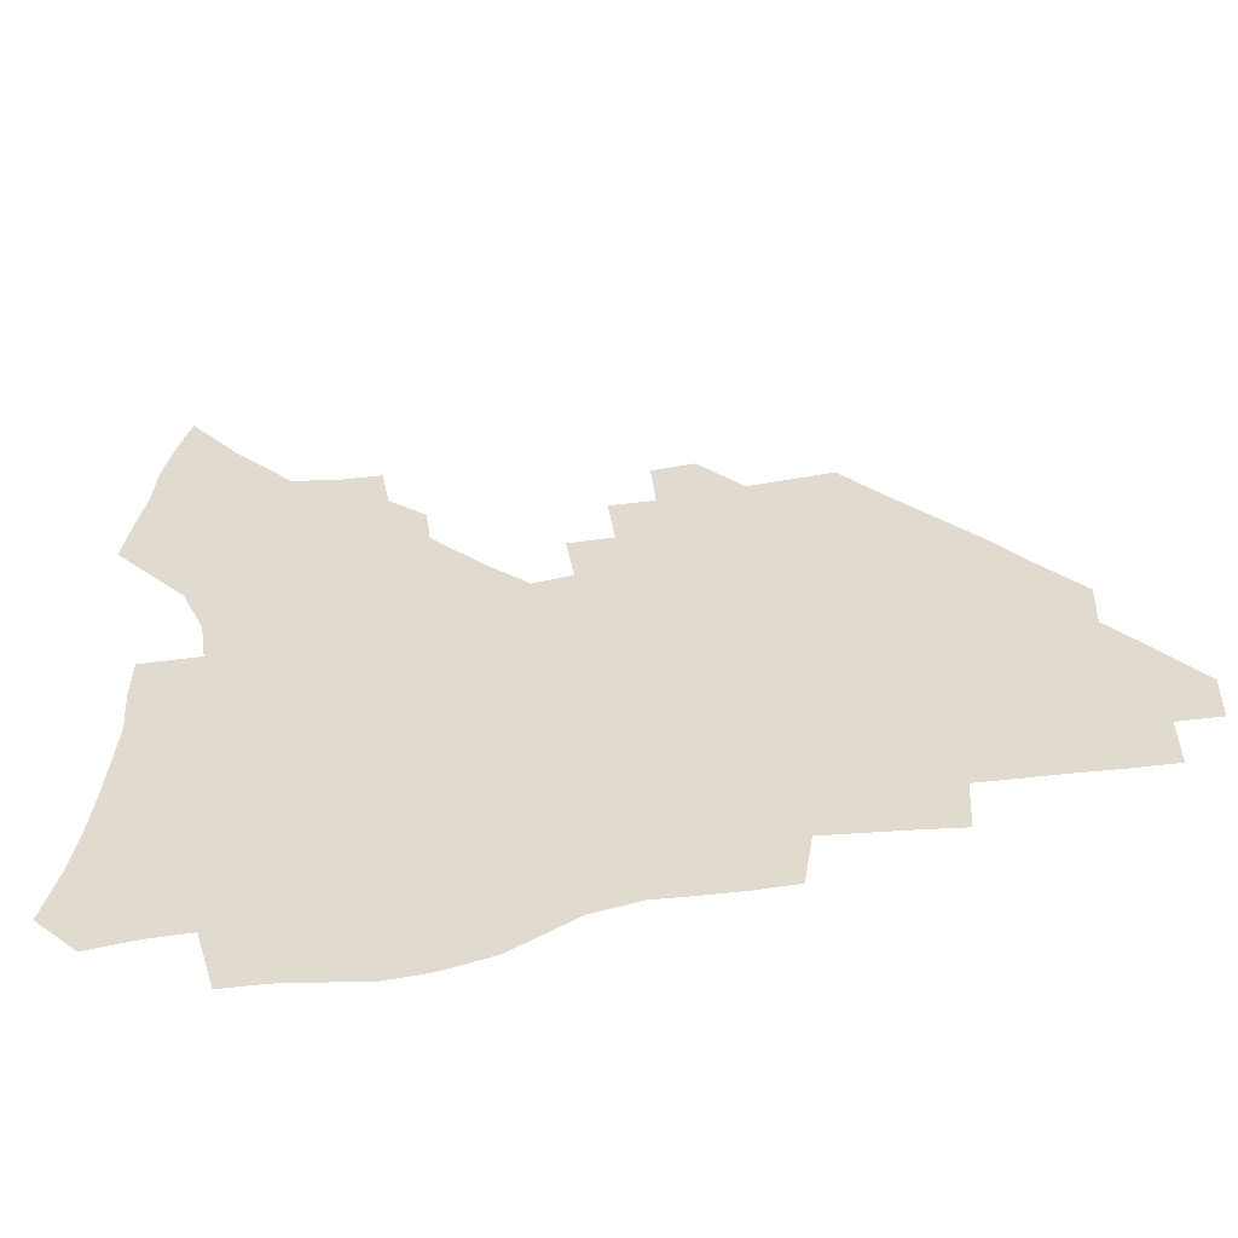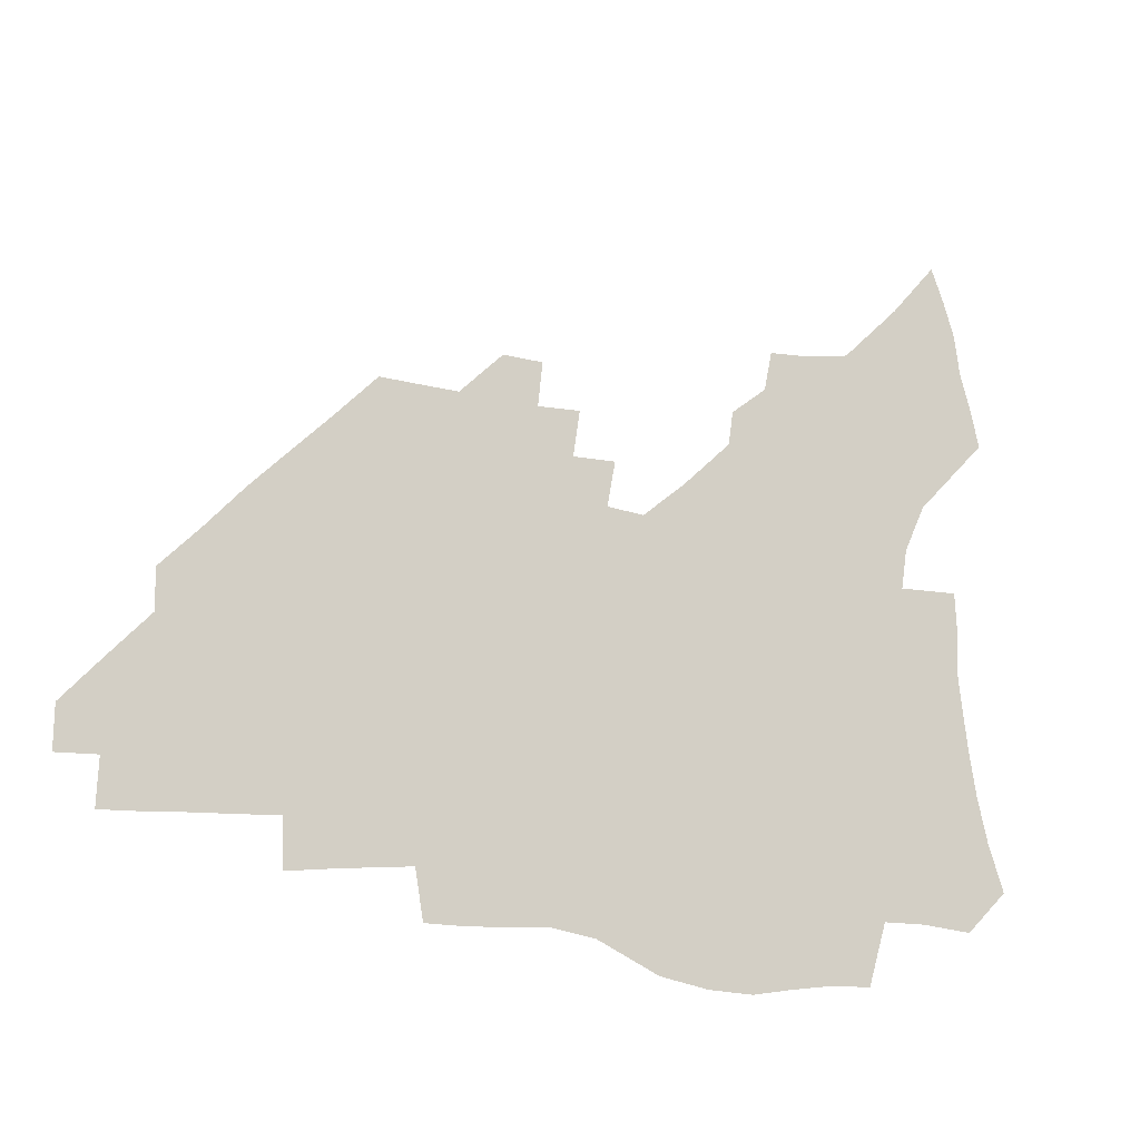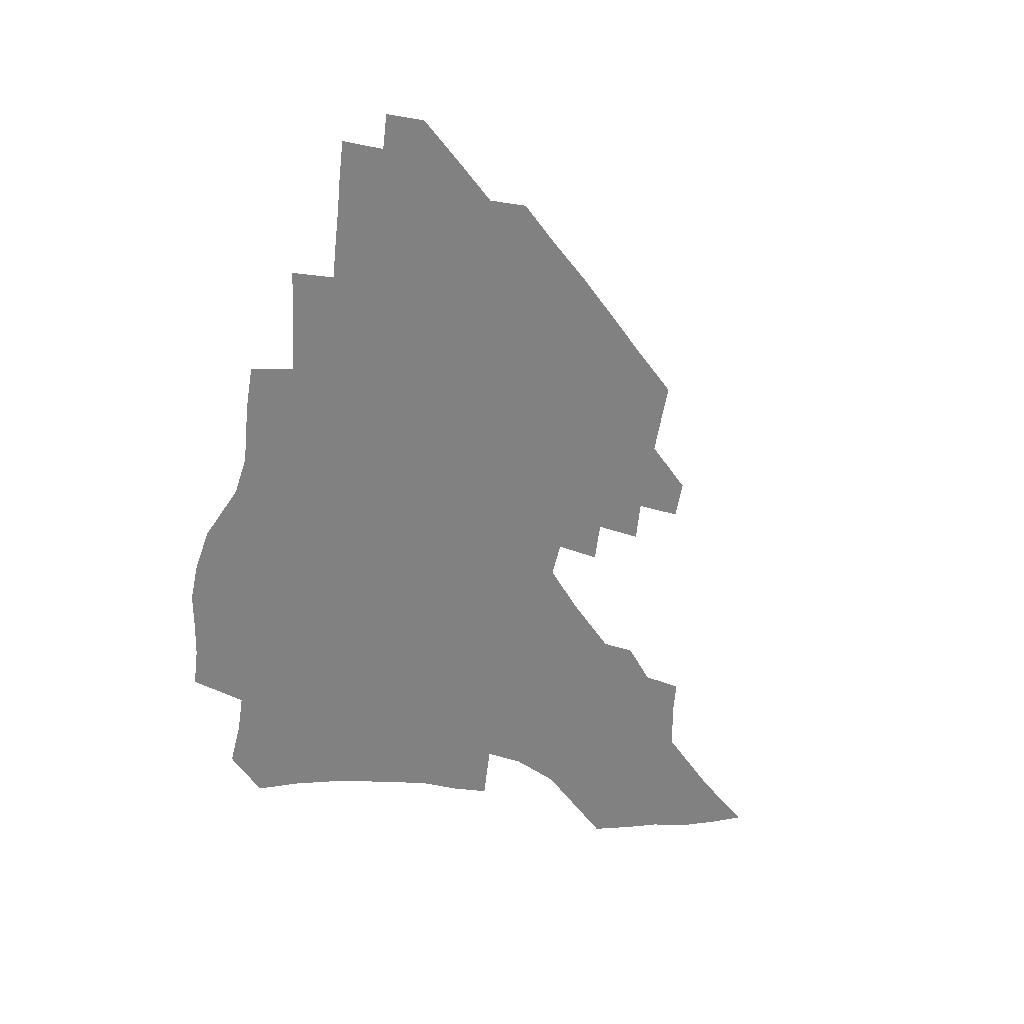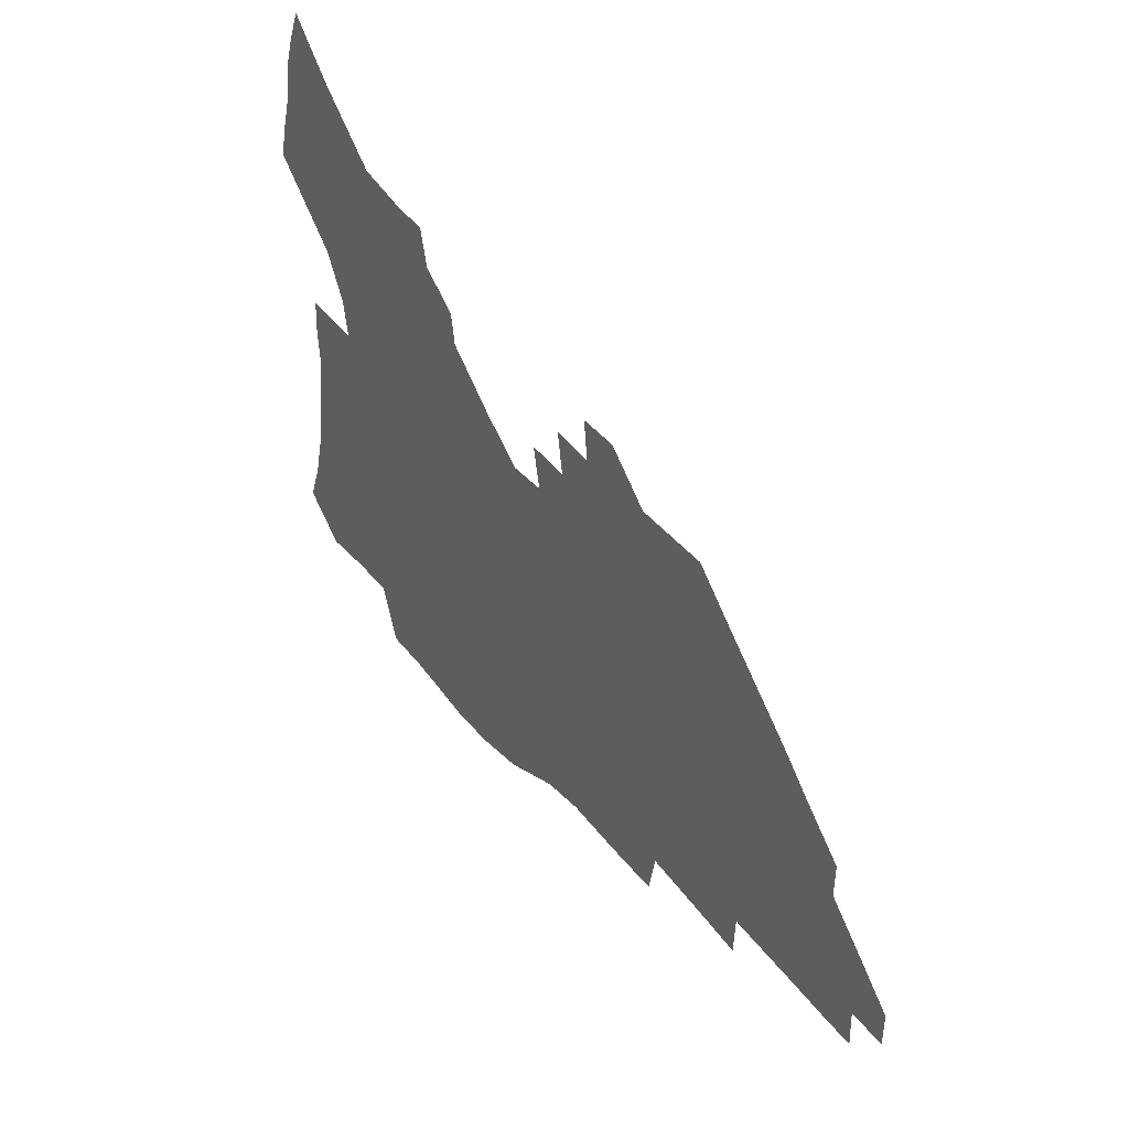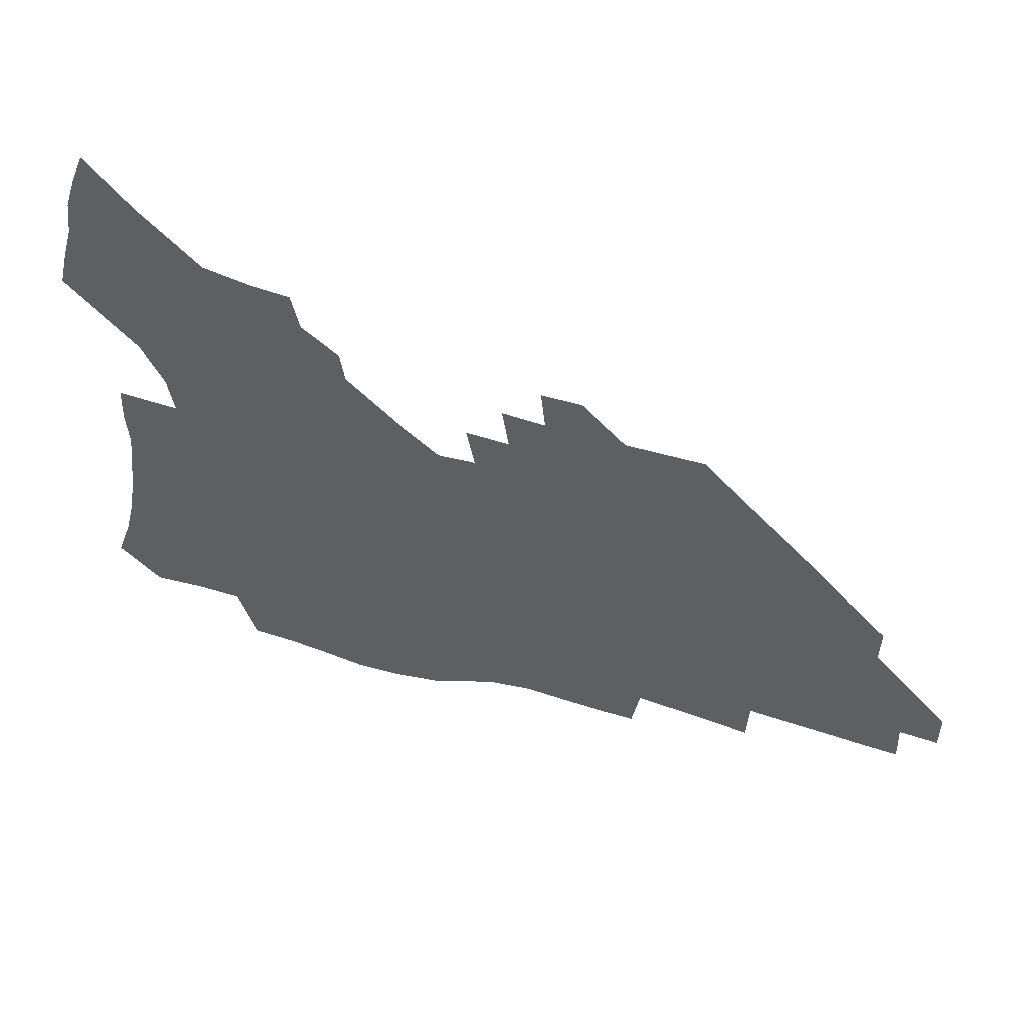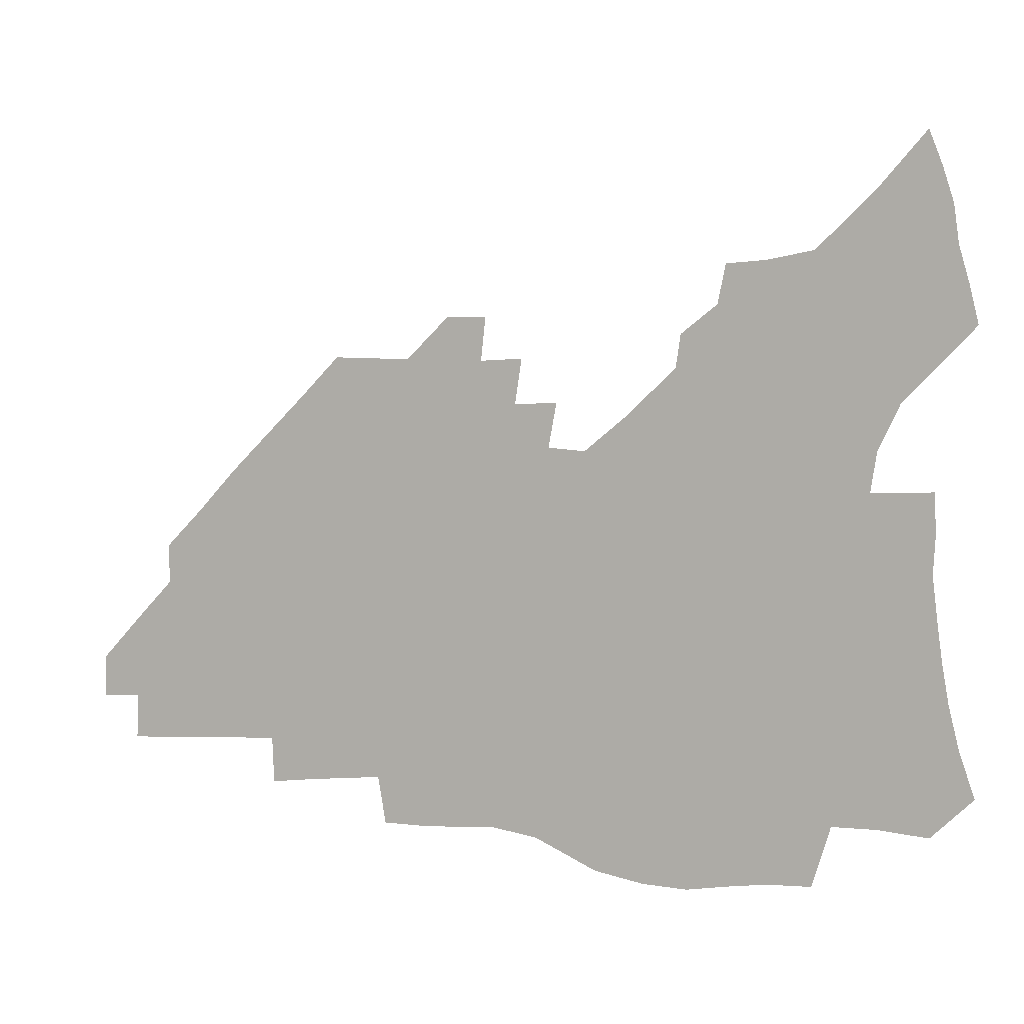
<metadata>
{"format":"obj","ext":"obj","renderer":"f3d","projection":"perspective","resolution":1024,"background":"white","views":[{"elev":-49.3,"azim":10.7,"up":"+Y"},{"elev":-16.1,"azim":152.9,"up":"+Y"},{"elev":-60.4,"azim":80.8,"up":"+Z"},{"elev":44.5,"azim":53.9,"up":"+Y"},{"elev":53.5,"azim":17.8,"up":"+Y"},{"elev":5.3,"azim":-160.6,"up":"+Y"}]}
</metadata>
<code>
v 253.8 193.2 0
v 259.6 210.3 0
v 263.5 226.2 0
v 266 241.5 0
v 268 256.4 0
v 269.7 271.1 0
v 268.8 285.7 0
v 269.5 300.2 0
v 269.3 178.3 0
v 275.9 196.2 0
v 280.1 212.3 0
v 283.9 227.7 0
v 286 242.3 0
v 287.6 256.7 0
v 290.8 271.3 0
v 291.9 285.3 0
v 292 299.2 0
v 289.7 313.8 0
v 281.6 330.9 0
v 255.5 358 0
v 258.8 371.9 0
v 262.7 385.5 0
v 264.6 399.6 0
v 268.7 412.5 0
v 273.5 424.9 0
v 288.1 179.9 0
v 293.6 197.1 0
v 298.6 213.4 0
v 301.5 228.2 0
v 303.1 242.5 0
v 305.3 256.8 0
v 309 271.3 0
v 309.9 284.9 0
v 309.2 298.6 0
v 309 312.2 0
v 309 325.5 0
v 303.9 341.3 0
v 295.1 359.7 0
v 287.4 378 0
v 289.4 391.4 0
v 290.9 405 0
v 304.2 179.7 0
v 310 197.2 0
v 313.7 212.8 0
v 316.4 227.7 0
v 318.8 242.2 0
v 321.1 256.5 0
v 324.6 271 0
v 325.7 284.6 0
v 325.4 298.1 0
v 325.7 311.3 0
v 324.8 324.6 0
v 321.7 339.3 0
v 319.6 353.4 0
v 316 368.5 0
v 312.6 383.9 0
v 311.1 157.3 0
v 321.1 180.4 0
v 325.8 197 0
v 329 212.4 0
v 330.9 226.8 0
v 333.8 241.7 0
v 336.2 256 0
v 340.3 271 0
v 341.5 284.4 0
v 341.2 297.7 0
v 340.3 311.1 0
v 338.9 324.6 0
v 336.3 339.1 0
v 335.9 351.7 0
v 334 365.1 0
v 329.9 380.6 0
v 327.3 156.8 0
v 336 178.8 0
v 341.7 196.8 0
v 344.5 212.1 0
v 347.3 227.2 0
v 349.1 241.6 0
v 352.4 256.4 0
v 355.7 270.9 0
v 357.2 284.3 0
v 356.6 297.5 0
v 354.2 311.5 0
v 352.2 325.5 0
v 350 339.7 0
v 348.7 352.5 0
v 347.4 365.1 0
v 344.4 379.4 0
v 342.3 154.7 0
v 352.4 178.8 0
v 357.9 196.9 0
v 361.4 212.9 0
v 363.5 227.7 0
v 366.5 242.7 0
v 368.4 256.9 0
v 370.8 271 0
v 371.5 284.3 0
v 371.5 297.2 0
v 369.6 310.7 0
v 366.4 325.6 0
v 362.5 342.3 0
v 360.8 354.4 0
v 357.1 152.3 0
v 369.3 179.8 0
v 375 198.1 0
v 378.6 214.2 0
v 380.1 228.7 0
v 383.4 243.9 0
v 384.8 257.8 0
v 385.6 271.3 0
v 385.6 284.4 0
v 385.2 297.4 0
v 383.4 310.8 0
v 381 324.7 0
v 373.9 153.1 0
v 386.3 181.1 0
v 392.7 200.4 0
v 394.9 215.4 0
v 396.9 230.1 0
v 398.3 244.3 0
v 398.8 257.9 0
v 399.2 271.4 0
v 399.2 284.8 0
v 398.3 298.2 0
v 396.6 311.7 0
v 392.1 156.4 0
v 404.4 184.3 0
v 408.7 201.6 0
v 410.4 216.2 0
v 411.8 230.5 0
v 412.2 244.2 0
v 412.8 258 0
v 412.8 271.5 0
v 413.4 285 0
v 412 299 0
v 410.5 312.7 0
v 407.5 329.1 0
v 415.2 167 0
v 421.2 186.9 0
v 423.3 201.8 0
v 424.8 216.2 0
v 426.2 230.6 0
v 426.4 244.3 0
v 427.1 258.2 0
v 427 272 0
v 426.6 285.8 0
v 425.9 299.7 0
v 424.5 314 0
v 423.4 328.5 0
v 420.9 345.2 0
v 431.9 169.6 0
v 436 187.3 0
v 437.7 201.8 0
v 439 216.2 0
v 440 230.4 0
v 440.6 244.4 0
v 441 258.3 0
v 440.9 272.1 0
v 440.6 286 0
v 440.4 299.8 0
v 439.3 314.2 0
v 437.9 329.2 0
v 436.7 344.2 0
v 435 360.2 0
v 446.4 168.7 0
v 450.1 186.8 0
v 451.8 201.4 0
v 453.5 216.3 0
v 454.1 230.2 0
v 454.4 244.1 0
v 454.7 258.1 0
v 454.9 272.1 0
v 454.5 286.2 0
v 454.3 300.2 0
v 453.5 314.6 0
v 452.6 329.3 0
v 451.4 344.2 0
v 449.8 360.4 0
v 461 168 0
v 464.2 185.8 0
v 466.1 201.2 0
v 467.4 215.8 0
v 468.2 229.9 0
v 468.5 244 0
v 468.8 258 0
v 469.2 272.1 0
v 468.9 286.1 0
v 468.4 300.5 0
v 467.8 314.9 0
v 467 329.2 0
v 465.9 344.6 0
v 475.7 168.1 0
v 478.7 185.5 0
v 480.3 200.6 0
v 481.3 215 0
v 482.2 229.6 0
v 482.7 243.8 0
v 482.8 258 0
v 482.9 272.1 0
v 483 286.1 0
v 482.4 301.1 0
v 481.9 315.2 0
v 481.2 329.6 0
v 480.3 344.8 0
v 493 184.1 0
v 494.4 200.1 0
v 495.3 214.4 0
v 496.2 229.3 0
v 496.9 243.7 0
v 497 257.8 0
v 497 271.9 0
v 496.9 286.1 0
v 496.3 301.1 0
v 496 315.3 0
v 495.5 329.6 0
v 494.6 345 0
v 507.6 182.6 0
v 508.6 199.1 0
v 509.5 214.2 0
v 510.2 229 0
v 510.6 243.5 0
v 510.9 257.6 0
v 511.1 271.8 0
v 510.9 286 0
v 510.5 300.8 0
v 510.1 315.2 0
v 509.6 329.6 0
v 522.3 180.8 0
v 523 197.9 0
v 523.8 213.3 0
v 524.2 228.5 0
v 524.5 243.1 0
v 524.7 257.4 0
v 524.8 271.6 0
v 524.7 286 0
v 524.5 300.4 0
v 524.1 315.2 0
v 537.6 197 0
v 537.9 213 0
v 538.1 228.3 0
v 538.5 242.7 0
v 538.7 257.1 0
v 538.5 271.5 0
v 538.5 285.8 0
v 538.6 300.8 0
v 552.3 196.3 0
v 552.1 212.7 0
v 552.3 227.7 0
v 552.6 242.3 0
v 552.5 257 0
v 552.5 271.4 0
v 552.4 285.7 0
v 567.1 195.3 0
v 566.7 211.7 0
v 566.5 227.1 0
v 566.6 242 0
v 566.4 256.8 0
v 566.6 271.2 0
v 581.7 194.7 0
v 581 211.2 0
v 581.1 226.3 0
v 580.5 241.8 0
v 595.5 210.6 0
v 595.4 225.7 0
f 9 10 1
f 1 10 2
f 10 11 2
f 2 11 3
f 11 12 3
f 3 12 4
f 12 13 4
f 4 13 5
f 13 14 5
f 5 14 6
f 14 15 6
f 6 15 7
f 15 16 7
f 7 16 8
f 16 17 8
f 9 26 10
f 26 27 10
f 10 27 11
f 27 28 11
f 11 28 12
f 28 29 12
f 12 29 13
f 29 30 13
f 13 30 14
f 30 31 14
f 14 31 15
f 31 32 15
f 15 32 16
f 32 33 16
f 16 33 17
f 33 34 17
f 17 34 18
f 34 35 18
f 18 35 19
f 35 36 19
f 19 36 20
f 36 37 20
f 20 37 21
f 37 38 21
f 21 38 22
f 38 39 22
f 22 39 23
f 39 40 23
f 23 40 24
f 40 41 24
f 24 41 25
f 26 42 27
f 42 43 27
f 27 43 28
f 43 44 28
f 28 44 29
f 44 45 29
f 29 45 30
f 45 46 30
f 30 46 31
f 46 47 31
f 31 47 32
f 47 48 32
f 32 48 33
f 48 49 33
f 33 49 34
f 49 50 34
f 34 50 35
f 50 51 35
f 35 51 36
f 51 52 36
f 36 52 37
f 52 53 37
f 37 53 38
f 53 54 38
f 38 54 39
f 54 55 39
f 39 55 40
f 55 56 40
f 40 56 41
f 57 58 42
f 42 58 43
f 58 59 43
f 43 59 44
f 59 60 44
f 44 60 45
f 60 61 45
f 45 61 46
f 61 62 46
f 46 62 47
f 62 63 47
f 47 63 48
f 63 64 48
f 48 64 49
f 64 65 49
f 49 65 50
f 65 66 50
f 50 66 51
f 66 67 51
f 51 67 52
f 67 68 52
f 52 68 53
f 68 69 53
f 53 69 54
f 69 70 54
f 54 70 55
f 70 71 55
f 55 71 56
f 71 72 56
f 57 73 58
f 73 74 58
f 58 74 59
f 74 75 59
f 59 75 60
f 75 76 60
f 60 76 61
f 76 77 61
f 61 77 62
f 77 78 62
f 62 78 63
f 78 79 63
f 63 79 64
f 79 80 64
f 64 80 65
f 80 81 65
f 65 81 66
f 81 82 66
f 66 82 67
f 82 83 67
f 67 83 68
f 83 84 68
f 68 84 69
f 84 85 69
f 69 85 70
f 85 86 70
f 70 86 71
f 86 87 71
f 71 87 72
f 87 88 72
f 73 89 74
f 89 90 74
f 74 90 75
f 90 91 75
f 75 91 76
f 91 92 76
f 76 92 77
f 92 93 77
f 77 93 78
f 93 94 78
f 78 94 79
f 94 95 79
f 79 95 80
f 95 96 80
f 80 96 81
f 96 97 81
f 81 97 82
f 97 98 82
f 82 98 83
f 98 99 83
f 83 99 84
f 99 100 84
f 84 100 85
f 100 101 85
f 85 101 86
f 101 102 86
f 86 102 87
f 89 103 90
f 103 104 90
f 90 104 91
f 104 105 91
f 91 105 92
f 105 106 92
f 92 106 93
f 106 107 93
f 93 107 94
f 107 108 94
f 94 108 95
f 108 109 95
f 95 109 96
f 109 110 96
f 96 110 97
f 110 111 97
f 97 111 98
f 111 112 98
f 98 112 99
f 112 113 99
f 99 113 100
f 113 114 100
f 100 114 101
f 103 115 104
f 115 116 104
f 104 116 105
f 116 117 105
f 105 117 106
f 117 118 106
f 106 118 107
f 118 119 107
f 107 119 108
f 119 120 108
f 108 120 109
f 120 121 109
f 109 121 110
f 121 122 110
f 110 122 111
f 122 123 111
f 111 123 112
f 123 124 112
f 112 124 113
f 124 125 113
f 113 125 114
f 115 126 116
f 126 127 116
f 116 127 117
f 127 128 117
f 117 128 118
f 128 129 118
f 118 129 119
f 129 130 119
f 119 130 120
f 130 131 120
f 120 131 121
f 131 132 121
f 121 132 122
f 132 133 122
f 122 133 123
f 133 134 123
f 123 134 124
f 134 135 124
f 124 135 125
f 135 136 125
f 126 138 127
f 138 139 127
f 127 139 128
f 139 140 128
f 128 140 129
f 140 141 129
f 129 141 130
f 141 142 130
f 130 142 131
f 142 143 131
f 131 143 132
f 143 144 132
f 132 144 133
f 144 145 133
f 133 145 134
f 145 146 134
f 134 146 135
f 146 147 135
f 135 147 136
f 147 148 136
f 136 148 137
f 148 149 137
f 138 151 139
f 151 152 139
f 139 152 140
f 152 153 140
f 140 153 141
f 153 154 141
f 141 154 142
f 154 155 142
f 142 155 143
f 155 156 143
f 143 156 144
f 156 157 144
f 144 157 145
f 157 158 145
f 145 158 146
f 158 159 146
f 146 159 147
f 159 160 147
f 147 160 148
f 160 161 148
f 148 161 149
f 161 162 149
f 149 162 150
f 162 163 150
f 151 165 152
f 165 166 152
f 152 166 153
f 166 167 153
f 153 167 154
f 167 168 154
f 154 168 155
f 168 169 155
f 155 169 156
f 169 170 156
f 156 170 157
f 170 171 157
f 157 171 158
f 171 172 158
f 158 172 159
f 172 173 159
f 159 173 160
f 173 174 160
f 160 174 161
f 174 175 161
f 161 175 162
f 175 176 162
f 162 176 163
f 176 177 163
f 163 177 164
f 177 178 164
f 165 179 166
f 179 180 166
f 166 180 167
f 180 181 167
f 167 181 168
f 181 182 168
f 168 182 169
f 182 183 169
f 169 183 170
f 183 184 170
f 170 184 171
f 184 185 171
f 171 185 172
f 185 186 172
f 172 186 173
f 186 187 173
f 173 187 174
f 187 188 174
f 174 188 175
f 188 189 175
f 175 189 176
f 189 190 176
f 176 190 177
f 190 191 177
f 177 191 178
f 179 192 180
f 192 193 180
f 180 193 181
f 193 194 181
f 181 194 182
f 194 195 182
f 182 195 183
f 195 196 183
f 183 196 184
f 196 197 184
f 184 197 185
f 197 198 185
f 185 198 186
f 198 199 186
f 186 199 187
f 199 200 187
f 187 200 188
f 200 201 188
f 188 201 189
f 201 202 189
f 189 202 190
f 202 203 190
f 190 203 191
f 203 204 191
f 193 205 194
f 205 206 194
f 194 206 195
f 206 207 195
f 195 207 196
f 207 208 196
f 196 208 197
f 208 209 197
f 197 209 198
f 209 210 198
f 198 210 199
f 210 211 199
f 199 211 200
f 211 212 200
f 200 212 201
f 212 213 201
f 201 213 202
f 213 214 202
f 202 214 203
f 214 215 203
f 203 215 204
f 215 216 204
f 205 217 206
f 217 218 206
f 206 218 207
f 218 219 207
f 207 219 208
f 219 220 208
f 208 220 209
f 220 221 209
f 209 221 210
f 221 222 210
f 210 222 211
f 222 223 211
f 211 223 212
f 223 224 212
f 212 224 213
f 224 225 213
f 213 225 214
f 225 226 214
f 214 226 215
f 226 227 215
f 215 227 216
f 217 228 218
f 228 229 218
f 218 229 219
f 229 230 219
f 219 230 220
f 230 231 220
f 220 231 221
f 231 232 221
f 221 232 222
f 232 233 222
f 222 233 223
f 233 234 223
f 223 234 224
f 234 235 224
f 224 235 225
f 235 236 225
f 225 236 226
f 236 237 226
f 226 237 227
f 229 238 230
f 238 239 230
f 230 239 231
f 239 240 231
f 231 240 232
f 240 241 232
f 232 241 233
f 241 242 233
f 233 242 234
f 242 243 234
f 234 243 235
f 243 244 235
f 235 244 236
f 244 245 236
f 236 245 237
f 238 246 239
f 246 247 239
f 239 247 240
f 247 248 240
f 240 248 241
f 248 249 241
f 241 249 242
f 249 250 242
f 242 250 243
f 250 251 243
f 243 251 244
f 251 252 244
f 244 252 245
f 246 253 247
f 253 254 247
f 247 254 248
f 254 255 248
f 248 255 249
f 255 256 249
f 249 256 250
f 256 257 250
f 250 257 251
f 257 258 251
f 251 258 252
f 253 259 254
f 259 260 254
f 254 260 255
f 260 261 255
f 255 261 256
f 261 262 256
f 256 262 257
f 260 263 261
f 263 264 261
f 261 264 262

</code>
